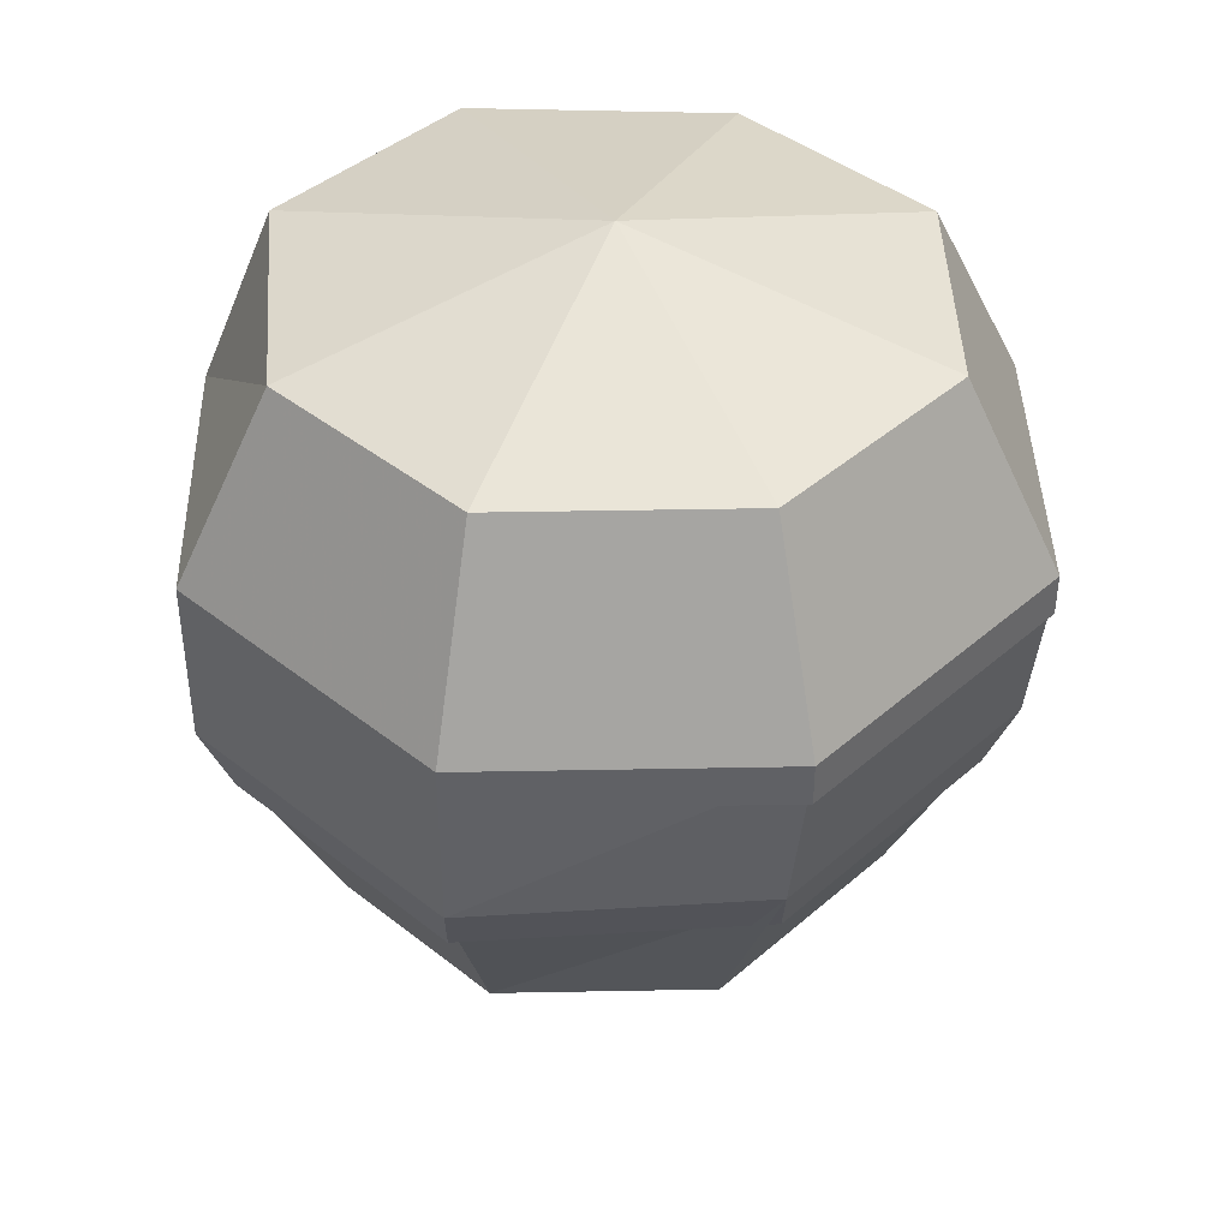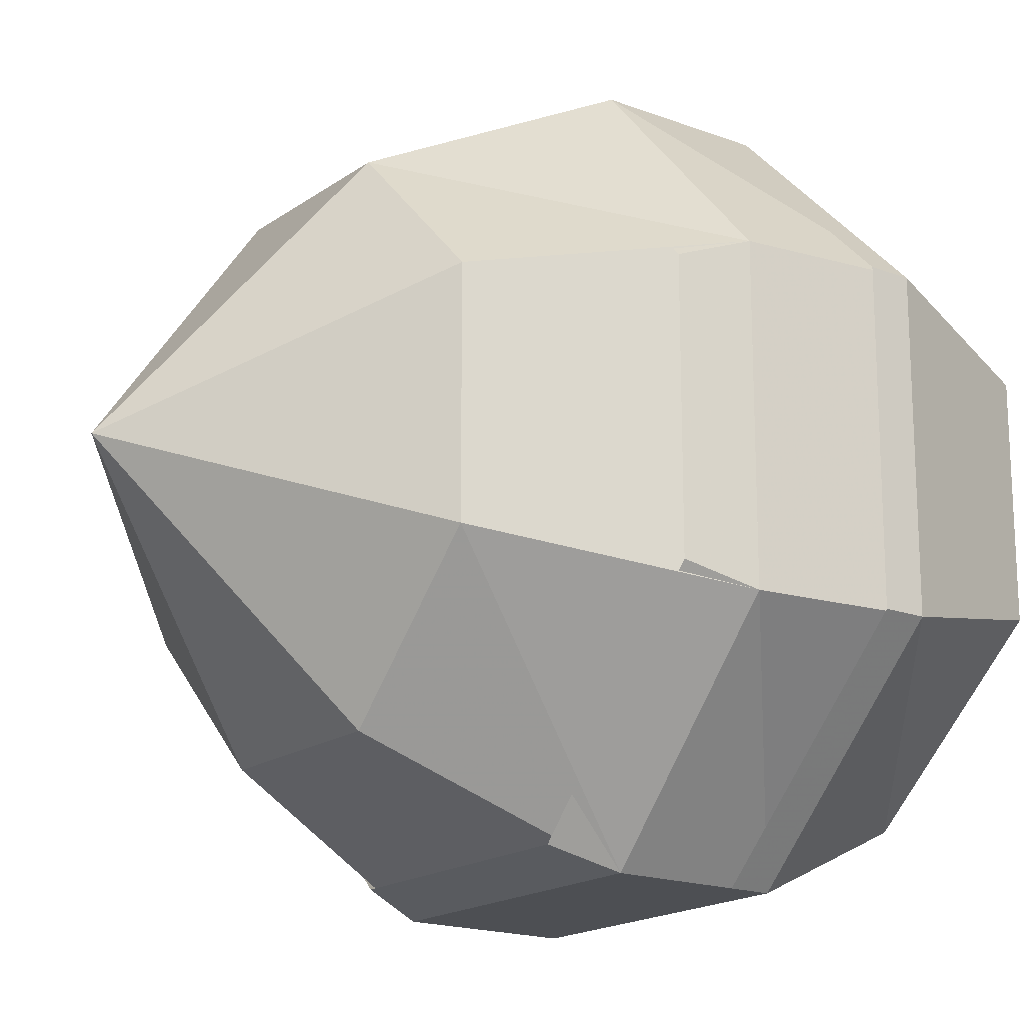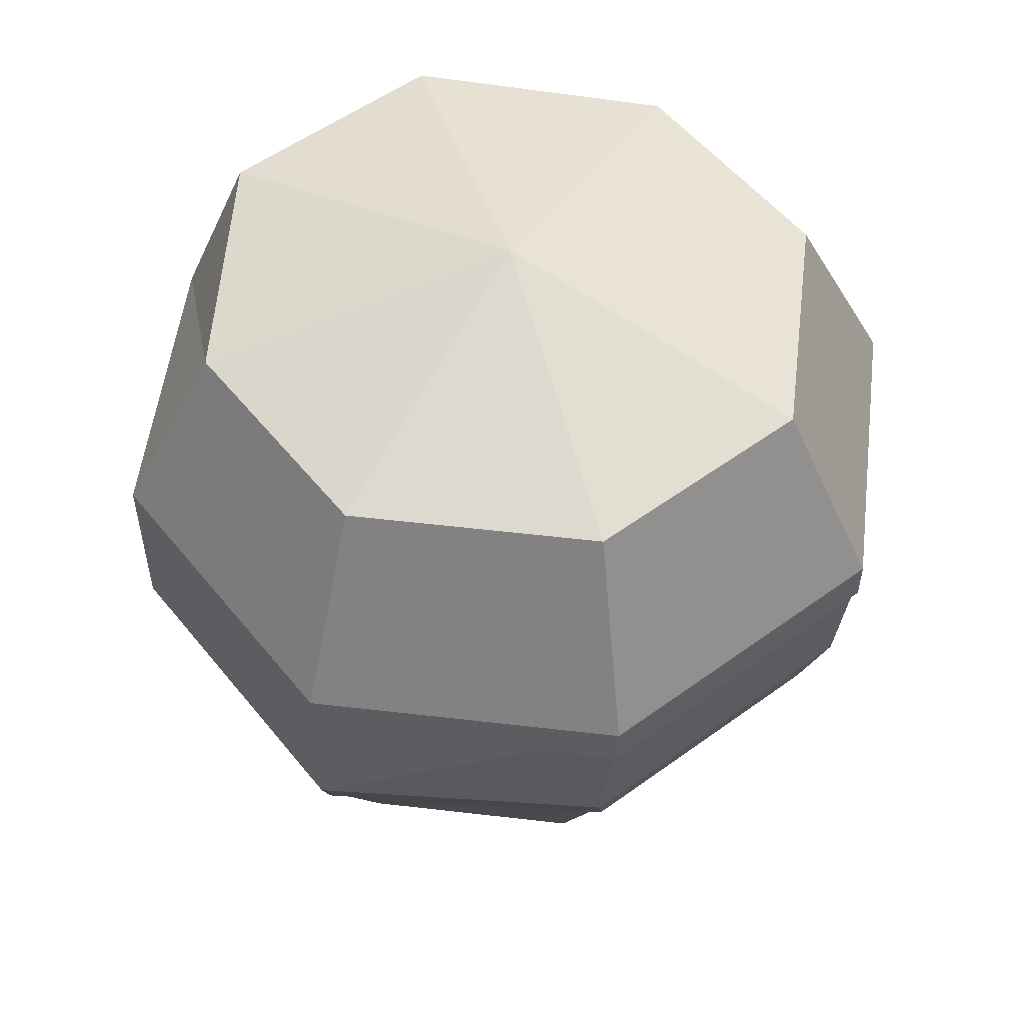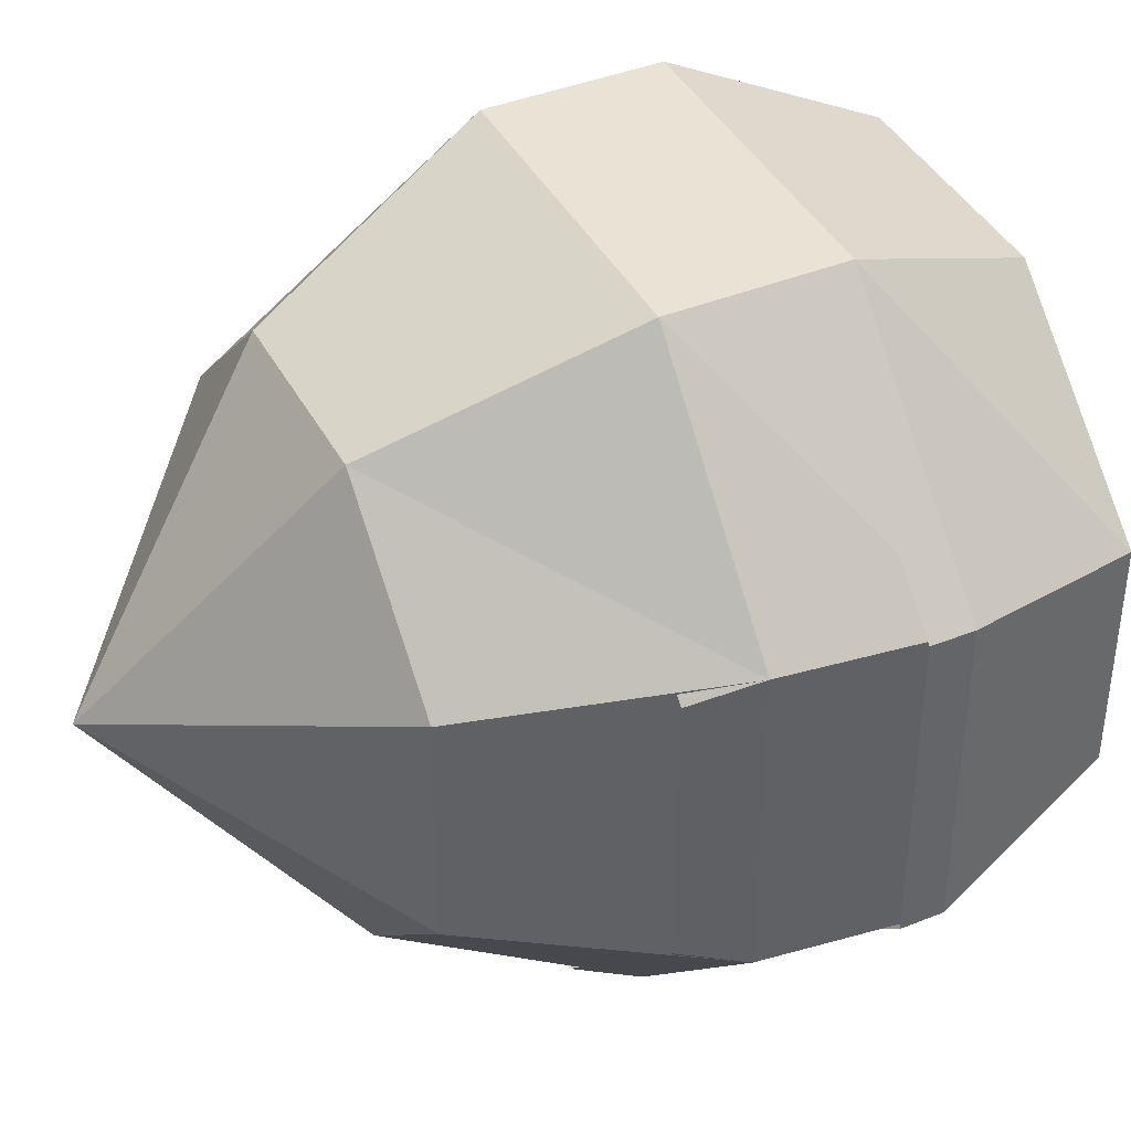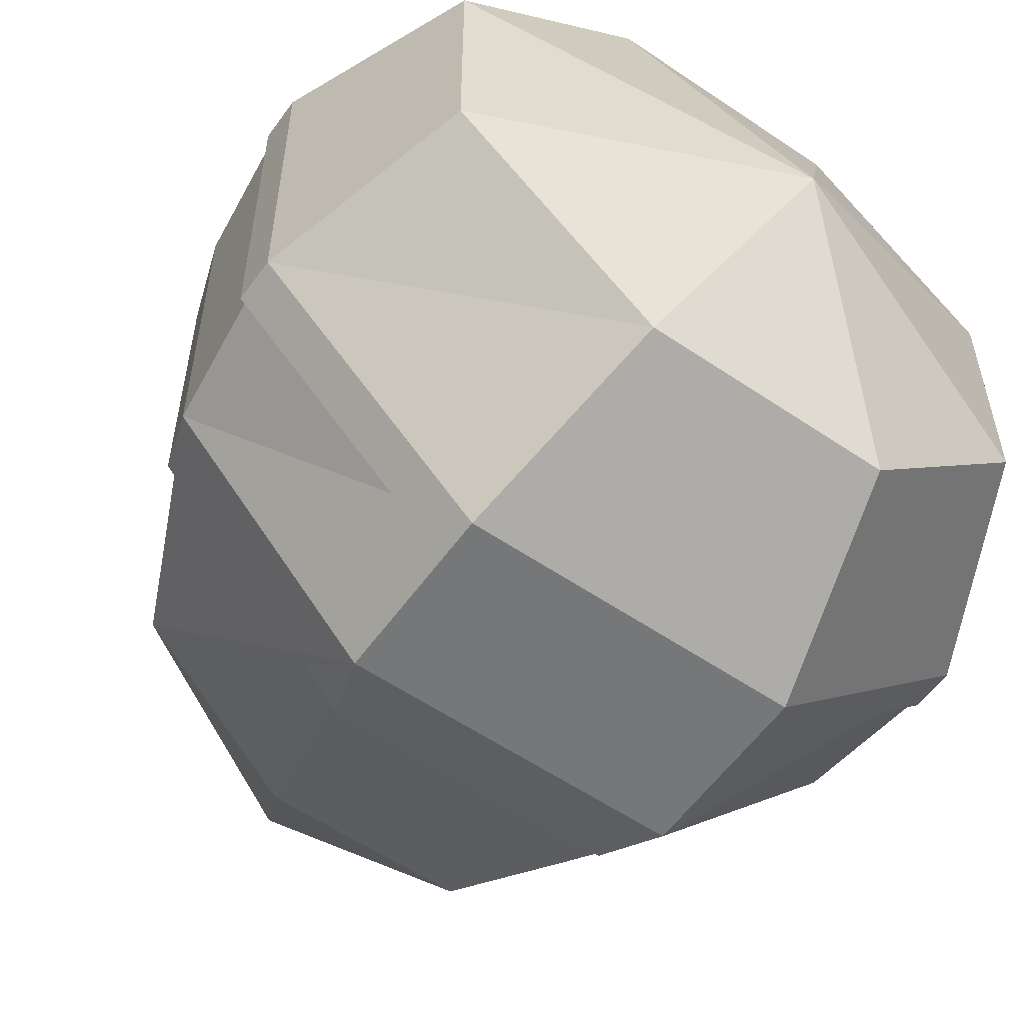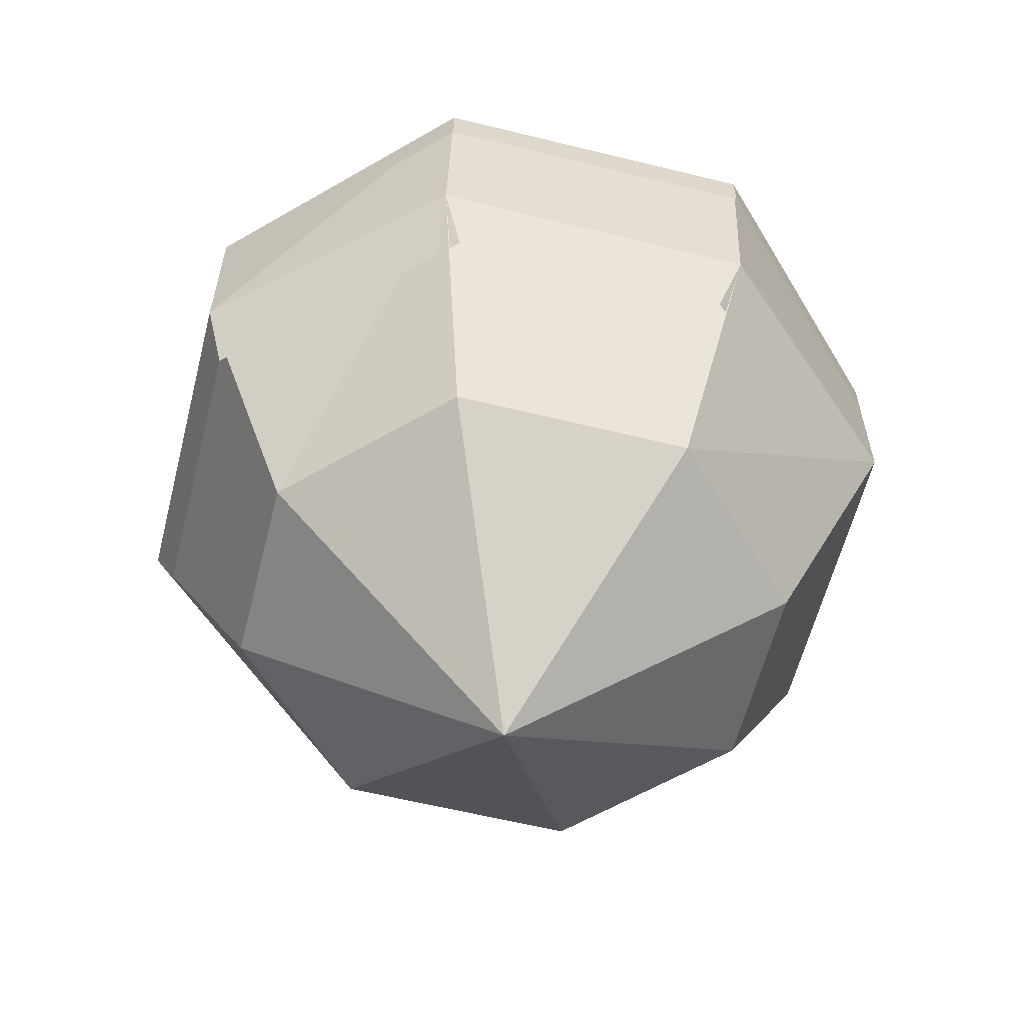
<metadata>
{"format":"obj","ext":"obj","renderer":"f3d","projection":"perspective","resolution":1024,"background":"white","views":[{"elev":41.6,"azim":-136.3,"up":"+Y"},{"elev":-17.8,"azim":53.5,"up":"+Z"},{"elev":53.8,"azim":-127.9,"up":"+Y"},{"elev":41.0,"azim":63.9,"up":"+Z"},{"elev":-57.0,"azim":144.7,"up":"+Z"},{"elev":-59.9,"azim":-104.2,"up":"+Y"}]}
</metadata>
<code>
v -0.1328 -0.1016 0.0625
v -0.1328 -0.1016 -0.05469
v -0.1328 -0.1172 -0.05469
v -0.1328 -0.1172 0.0625
v -0.05469 -0.1016 0.1406
v -0.03906 -0.03125 0.1094
v -0.1016 -0.03125 0.04688
v -0.125 -0.1641 -0.05469
v -0.125 -0.1641 0.0625
v -0.05469 -0.1641 0.1406
v 0.0625 -0.1016 0.1406
v 0.04688 -0.03125 0.1094
v 0 0 0
v -0.1016 -0.03125 -0.03906
v -0.05469 -0.1016 -0.1328
v -0.05469 -0.1172 -0.1328
v 0.0625 -0.1016 -0.1328
v 0.0625 -0.1172 -0.1328
v 0.1406 -0.1016 -0.05469
v 0.1406 -0.1172 -0.05469
v 0.1406 -0.1016 0.0625
v 0.1406 -0.1172 0.0625
v 0.0625 -0.1172 0.1406
v -0.05469 -0.1172 0.1406
v -0.03125 -0.25 0.1016
v -0.08594 -0.25 0.04688
v 0 -0.3281 0
v 0.03906 -0.25 0.1016
v 0.0625 -0.1641 0.1406
v -0.08594 -0.25 -0.03906
v -0.03125 -0.25 -0.09375
v 0.03906 -0.25 -0.09375
v 0.09375 -0.25 -0.03906
v 0.09375 -0.25 0.04688
v 0.1328 -0.1641 0.0625
v -0.04688 -0.1875 0.125
v 0.05469 -0.1875 0.125
v 0.125 -0.1875 0.05469
v 0.1328 -0.1641 -0.05469
v 0.1172 -0.03125 -0.03906
v 0.1172 -0.03125 0.04688
v 0.04688 -0.03125 -0.1016
v -0.03906 -0.03125 -0.1016
v 0.0625 -0.1641 -0.1328
v -0.05469 -0.1641 -0.1328
v 0.125 -0.1875 -0.04688
v 0.05469 -0.1875 -0.125
v -0.04688 -0.1875 -0.125
v -0.1172 -0.1875 -0.04688
v -0.1172 -0.1875 0.05469
f 1 2 3
f 1 3 4
f 1 4 5
f 2 15 16
f 2 16 3
f 15 17 18
f 15 18 16
f 17 19 20
f 17 20 18
f 19 21 22
f 19 22 20
f 21 11 23
f 21 23 22
f 11 5 24
f 11 24 23
f 5 4 24
f 29 10 36
f 29 36 37
f 29 37 35
f 35 37 38
f 35 38 39
f 44 39 46
f 44 46 47
f 44 47 45
f 45 47 48
f 45 48 8
f 8 48 49
f 8 49 9
f 9 49 50
f 9 50 10
f 10 50 36
f 39 38 46
f 1 5 6
f 1 6 7
f 1 7 2
f 5 11 12
f 5 12 6
f 7 14 2
f 2 14 15
f 21 19 40
f 21 40 41
f 21 41 11
f 11 41 12
f 14 43 15
f 15 43 17
f 43 42 17
f 17 42 19
f 19 42 40
f 1 2 8
f 1 8 9
f 1 9 5
f 5 9 10
f 5 10 11
f 25 26 27
f 25 27 28
f 25 28 29
f 25 29 10
f 25 10 26
f 26 10 9
f 26 9 30
f 26 30 27
f 27 30 31
f 27 31 32
f 27 32 33
f 27 33 34
f 27 34 28
f 28 34 35
f 28 35 29
f 29 35 21
f 29 21 11
f 29 11 10
f 35 39 19
f 35 19 21
f 15 17 44
f 15 44 45
f 15 45 2
f 2 45 8
f 8 45 31
f 8 31 30
f 8 30 9
f 45 44 32
f 45 32 31
f 44 39 33
f 44 33 32
f 39 35 34
f 39 34 33
f 17 19 39
f 17 39 44
f 6 12 13
f 6 13 7
f 7 13 14
f 12 41 13
f 13 41 40
f 13 40 42
f 13 42 43
f 13 43 14

</code>
